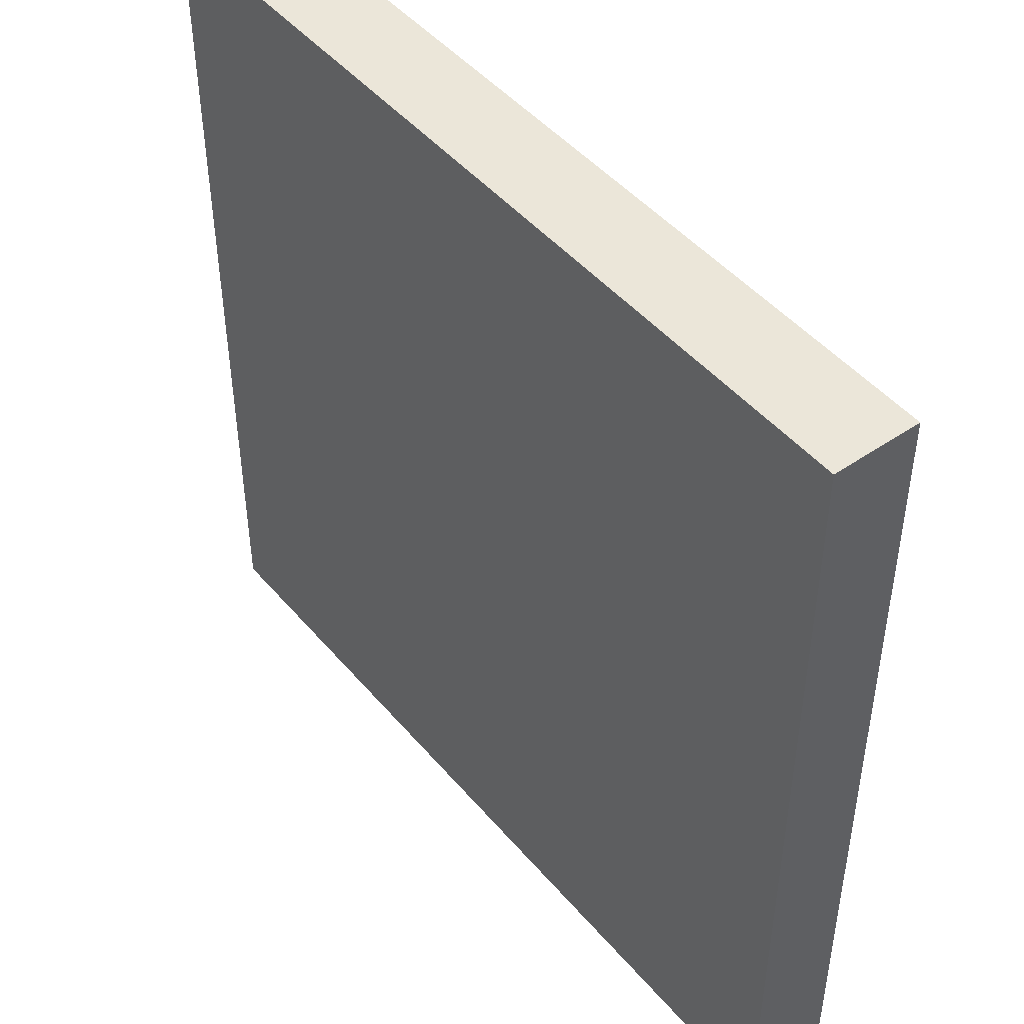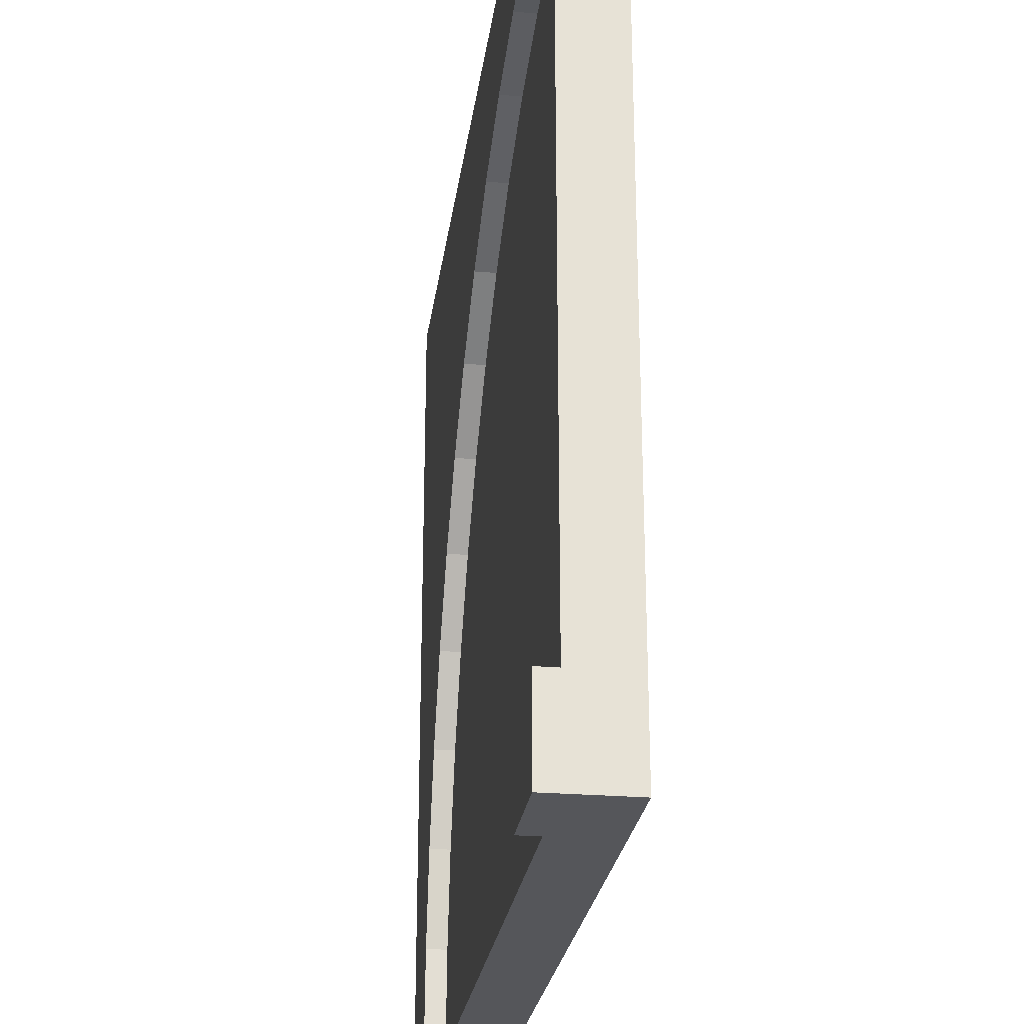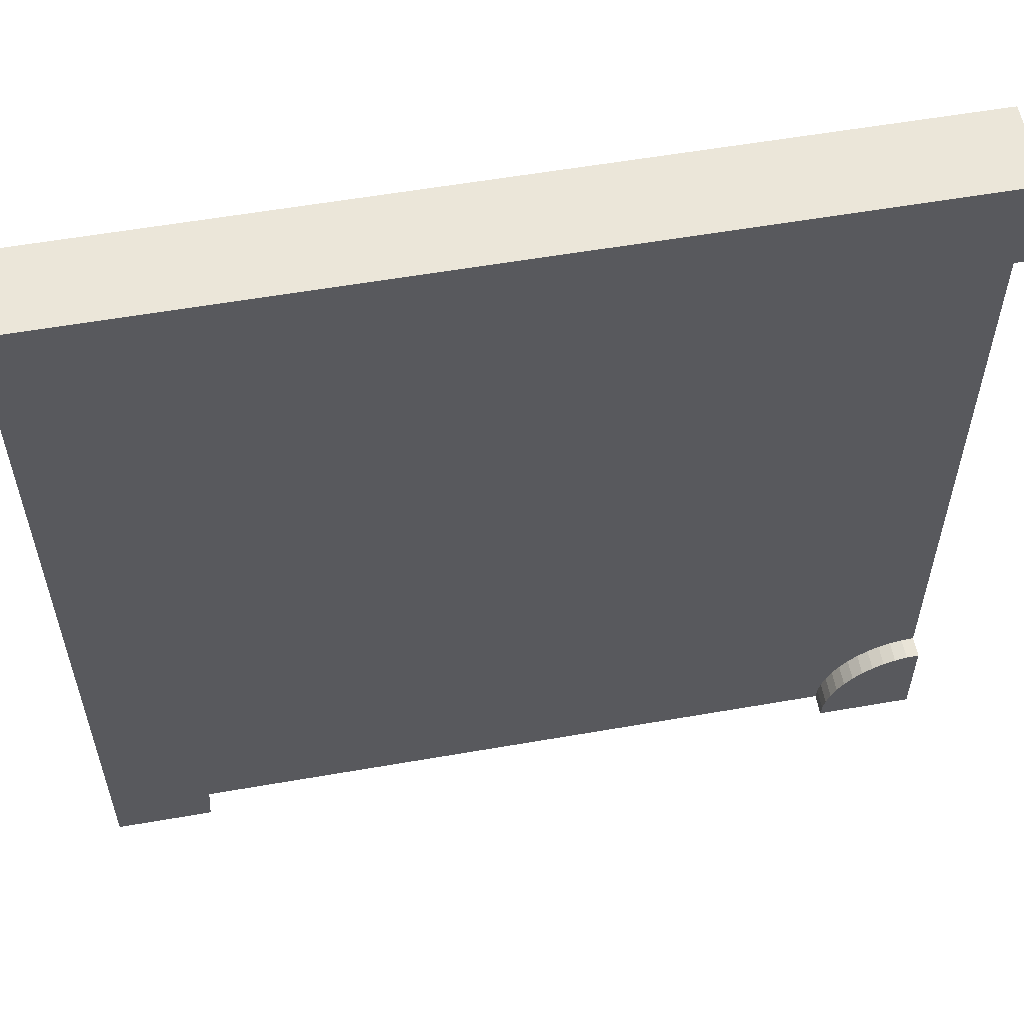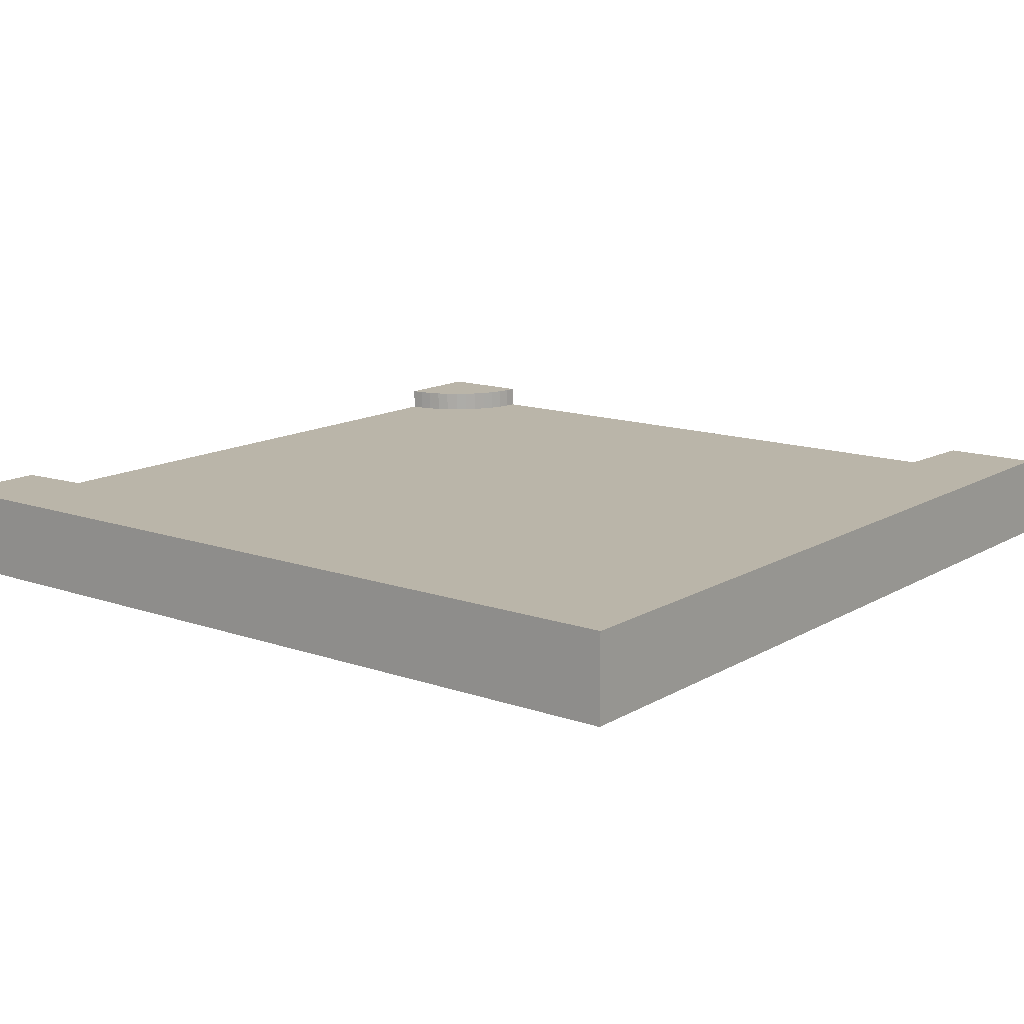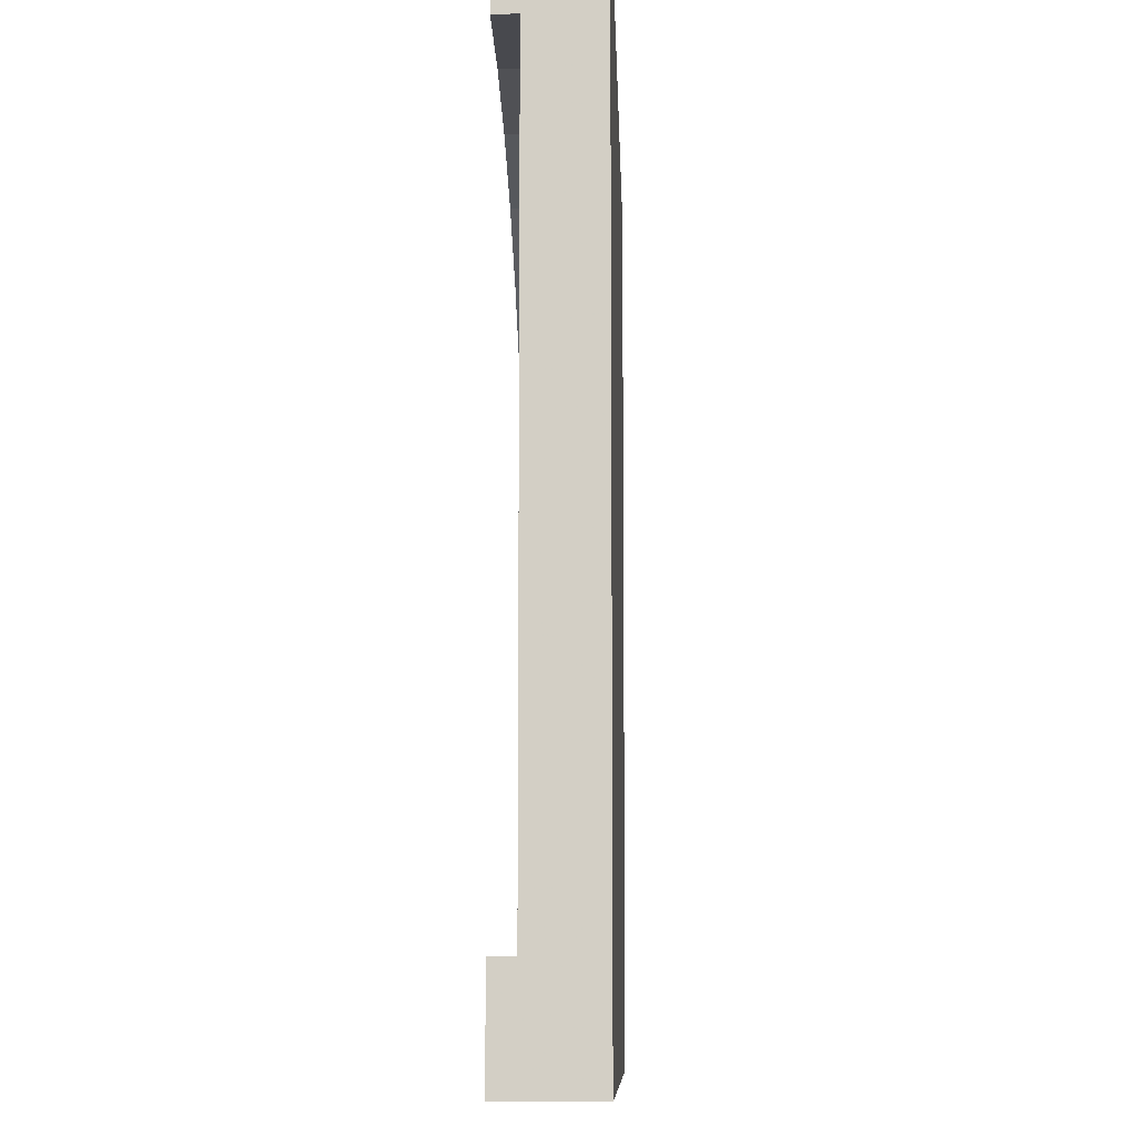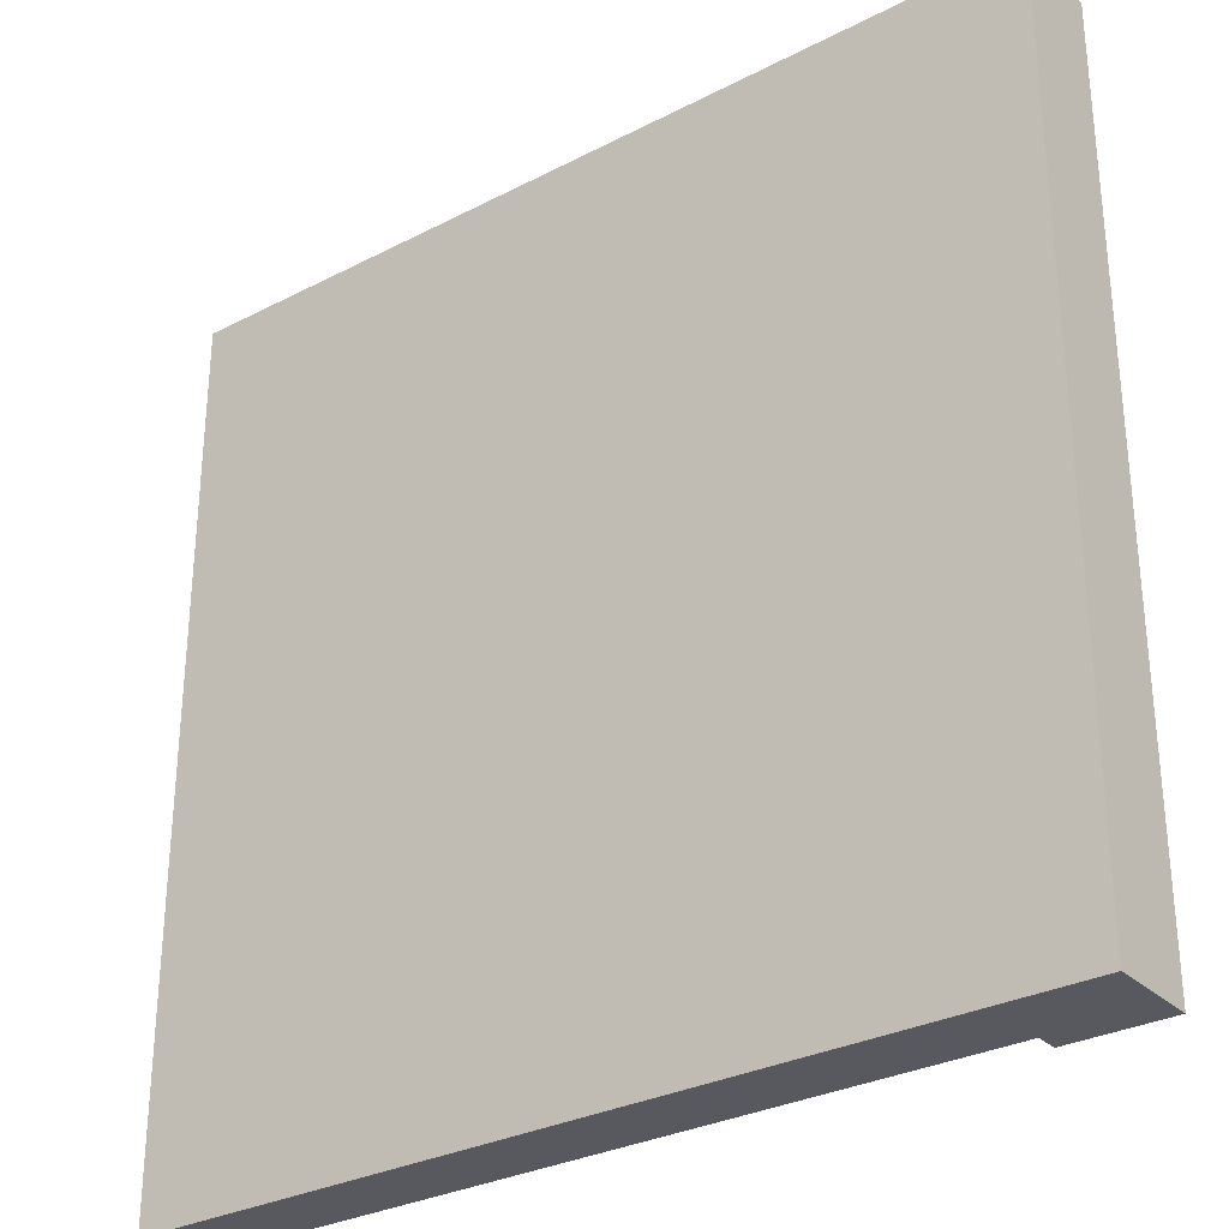
<metadata>
{"format":"obj","ext":"obj","renderer":"f3d","projection":"perspective","resolution":1024,"background":"white","views":[{"elev":46.9,"azim":52.1,"up":"+Z"},{"elev":-25.8,"azim":-97.6,"up":"+Z"},{"elev":57.1,"azim":169.7,"up":"+Z"},{"elev":13.7,"azim":37.9,"up":"+Y"},{"elev":-8.9,"azim":-88.3,"up":"+Z"},{"elev":-30.3,"azim":36.9,"up":"+Z"}]}
</metadata>
<code>
v 1 0.05 1
v 0 0.05 1
v 1 0.1 1
v 0 0.1 1
v 1 0.1 0
v 1 0.05 0
v 0.1125 0.075 0
v 0 0.05 0
v 0 0.1 0
v 0.1125 0.1 0
v 0.1594 0.075 0
v 0.8875 0.075 0
v 0.8406 0.075 0
v 0.8875 0.1 0
v 0 0.075 0.1125
v 0 0.075 0.1594
v 0 0.075 0.8406
v 0 0.075 0.8875
v 0 0.1 0.8875
v 0 0.1 0.1125
v 0.1115 0.1 0.01468
v 0.1087 0.1 0.02912
v 0.1039 0.1 0.04305
v 0.09743 0.1 0.05625
v 0.08925 0.1 0.06849
v 0.07955 0.1 0.07955
v 0.06849 0.1 0.08925
v 0.05625 0.1 0.09743
v 0.04305 0.1 0.1039
v 0.02912 0.1 0.1087
v 0.01468 0.1 0.1115
v 0.8799 0.1 0.1158
v 0.8573 0.1 0.2297
v 0.8199 0.1 0.3396
v 0.7686 0.1 0.4437
v 0.7041 0.1 0.5403
v 0.6276 0.1 0.6276
v 0.5403 0.1 0.7041
v 0.4437 0.1 0.7686
v 0.3396 0.1 0.8199
v 0.2297 0.1 0.8573
v 0.1158 0.1 0.8799
v 0 0 0
v 0 0 1
v 1 0 0
v 1 0 1
v 0.158 0.075 0.0208
v 0.1539 0.075 0.04125
v 0.1472 0.075 0.06099
v 0.138 0.075 0.07969
v 0.1264 0.075 0.09702
v 0.1127 0.075 0.1127
v 0.1115 0.075 0.01468
v 0.09702 0.075 0.1264
v 0.1087 0.075 0.02912
v 0.1039 0.075 0.04305
v 0.09743 0.075 0.05625
v 0.08925 0.075 0.06849
v 0.07969 0.075 0.138
v 0.07955 0.075 0.07955
v 0.06099 0.075 0.1472
v 0.06849 0.075 0.08925
v 0.05625 0.075 0.09743
v 0.04125 0.075 0.1539
v 0.04305 0.075 0.1039
v 0.02912 0.075 0.1087
v 0.0208 0.075 0.158
v 0.01468 0.075 0.1115
v 0.8799 0.075 0.1158
v 0.8573 0.075 0.2297
v 0.8199 0.075 0.3396
v 0.8334 0.075 0.1097
v 0.812 0.075 0.2176
v 0.7686 0.075 0.4437
v 0.7766 0.075 0.3217
v 0.728 0.075 0.4203
v 0.7041 0.075 0.5403
v 0.6669 0.075 0.5117
v 0.6276 0.075 0.6276
v 0.5944 0.075 0.5944
v 0.5403 0.075 0.7041
v 0.5117 0.075 0.6669
v 0.4437 0.075 0.7686
v 0.4203 0.075 0.728
v 0.3396 0.075 0.8199
v 0.3217 0.075 0.7766
v 0.2297 0.075 0.8573
v 0.2176 0.075 0.812
v 0.1158 0.075 0.8799
v 0.1097 0.075 0.8334
g snow_tile_wideCorner
f 3 2 1
f 2 3 4
f 3 6 5
f 6 3 1
f 8 7 6
f 7 8 9
f 7 9 10
f 11 6 7
f 12 6 11
f 6 12 5
f 12 11 13
f 5 12 14
f 8 15 9
f 15 8 2
f 15 2 16
f 16 2 17
f 17 2 18
f 18 2 19
f 19 2 4
f 20 9 15
f 9 21 10
f 21 9 22
f 22 9 23
f 23 9 24
f 24 9 25
f 25 9 26
f 26 9 27
f 27 9 28
f 28 9 29
f 29 9 30
f 30 9 31
f 31 9 20
f 14 3 5
f 3 14 32
f 3 32 33
f 3 33 34
f 3 34 35
f 3 35 36
f 3 36 37
f 3 37 38
f 3 38 39
f 3 39 4
f 4 39 40
f 4 40 41
f 4 41 42
f 4 42 19
f 44 8 43
f 8 44 2
f 8 45 43
f 45 8 6
f 44 45 46
f 45 44 43
f 1 45 6
f 45 1 46
f 1 44 46
f 44 1 2
f 7 47 11
f 47 7 48
f 48 7 49
f 49 7 50
f 50 7 51
f 51 7 52
f 52 7 53
f 52 53 54
f 54 53 55
f 54 55 56
f 54 56 57
f 54 57 58
f 54 58 59
f 59 58 60
f 59 60 61
f 61 60 62
f 61 62 63
f 61 63 64
f 64 63 65
f 64 65 66
f 64 66 67
f 67 66 68
f 67 68 16
f 16 68 15
f 13 69 12
f 69 13 70
f 70 13 71
f 71 13 72
f 71 72 73
f 71 73 74
f 74 73 75
f 74 75 76
f 74 76 77
f 77 76 78
f 77 78 79
f 79 78 80
f 79 80 81
f 81 80 82
f 81 82 83
f 83 82 84
f 83 84 85
f 85 84 86
f 85 86 87
f 87 86 88
f 87 88 89
f 89 88 90
f 89 90 18
f 18 90 17
f 31 15 68
f 15 31 20
f 30 68 66
f 68 30 31
f 29 66 65
f 66 29 30
f 28 65 63
f 65 28 29
f 27 63 62
f 63 27 28
f 26 62 60
f 62 26 27
f 26 58 25
f 58 26 60
f 25 57 24
f 57 25 58
f 24 56 23
f 56 24 57
f 23 55 22
f 55 23 56
f 22 53 21
f 53 22 55
f 21 7 10
f 7 21 53
f 69 14 12
f 14 69 32
f 70 32 69
f 32 70 33
f 71 33 70
f 33 71 34
f 74 34 71
f 34 74 35
f 77 35 74
f 35 77 36
f 79 36 77
f 36 79 37
f 81 37 79
f 37 81 38
f 83 38 81
f 38 83 39
f 85 39 83
f 39 85 40
f 87 40 85
f 40 87 41
f 89 41 87
f 41 89 42
f 19 89 18
f 89 19 42
f 11 72 13
f 72 11 73
f 73 11 75
f 75 11 76
f 76 11 78
f 78 11 80
f 80 11 82
f 82 11 84
f 84 11 86
f 86 11 88
f 88 11 90
f 90 11 47
f 90 47 48
f 90 48 49
f 90 49 50
f 90 50 51
f 90 51 52
f 90 52 54
f 90 54 17
f 17 54 59
f 17 59 61
f 17 61 64
f 17 64 67
f 17 67 16

</code>
